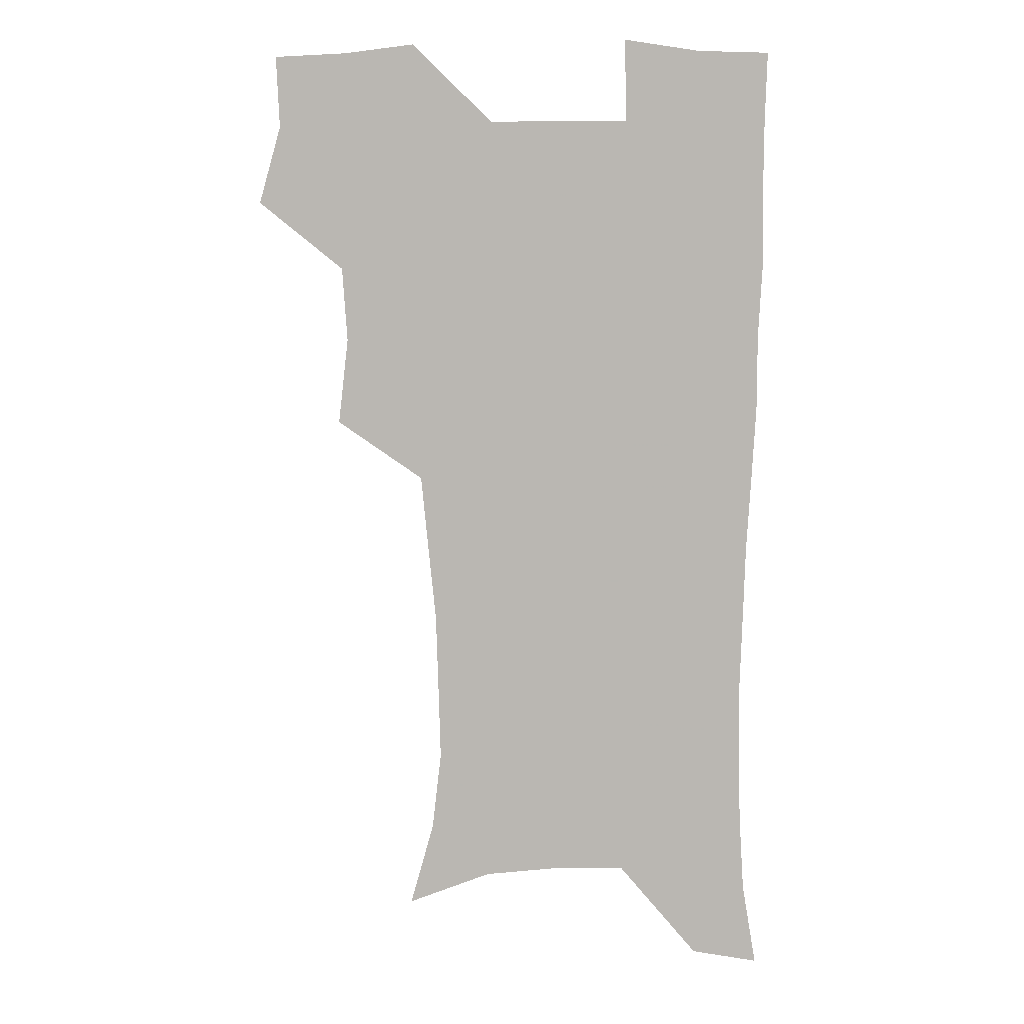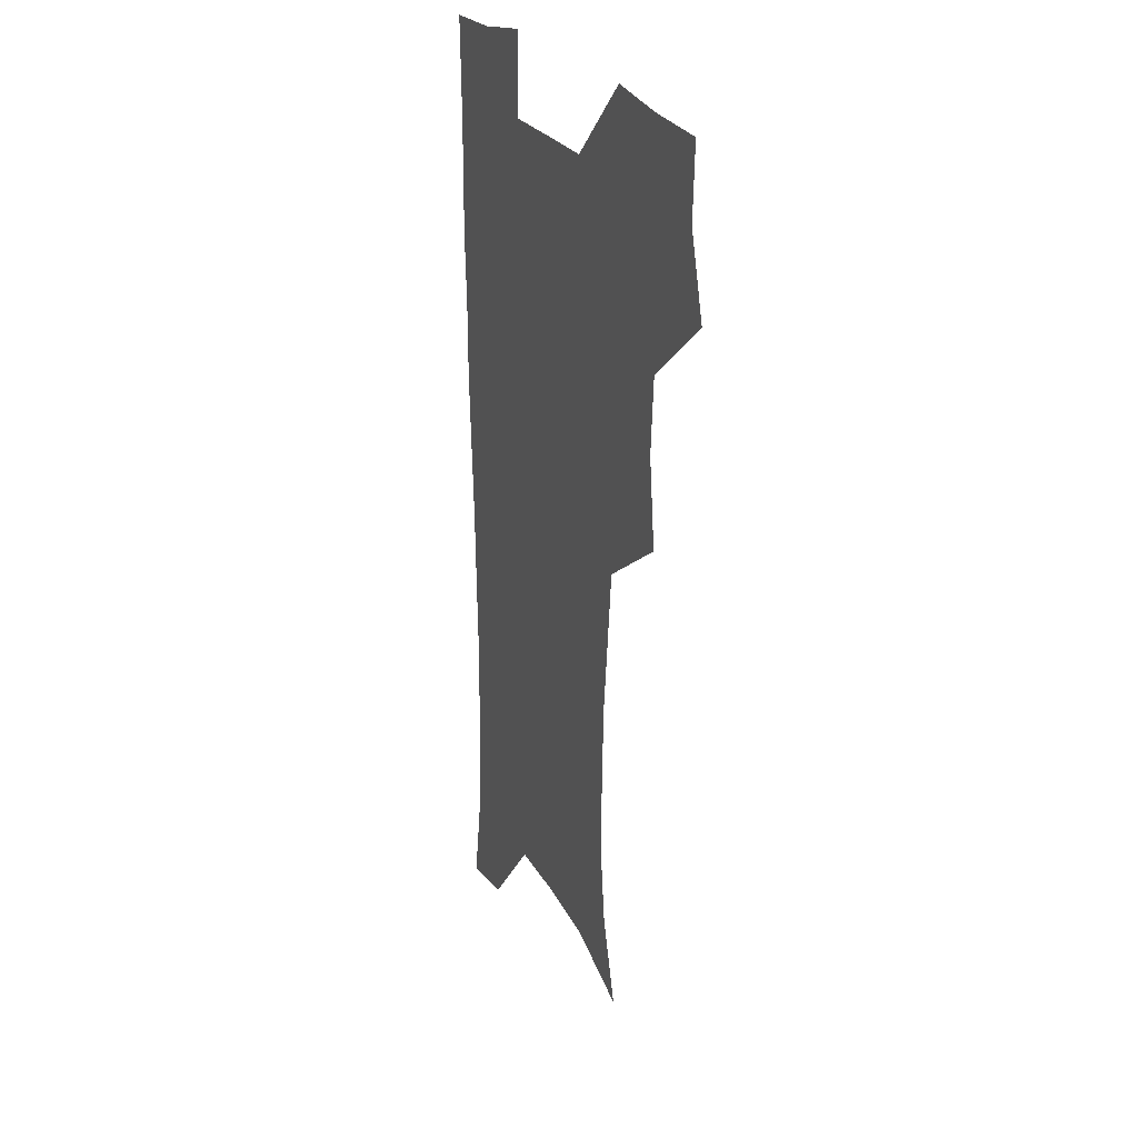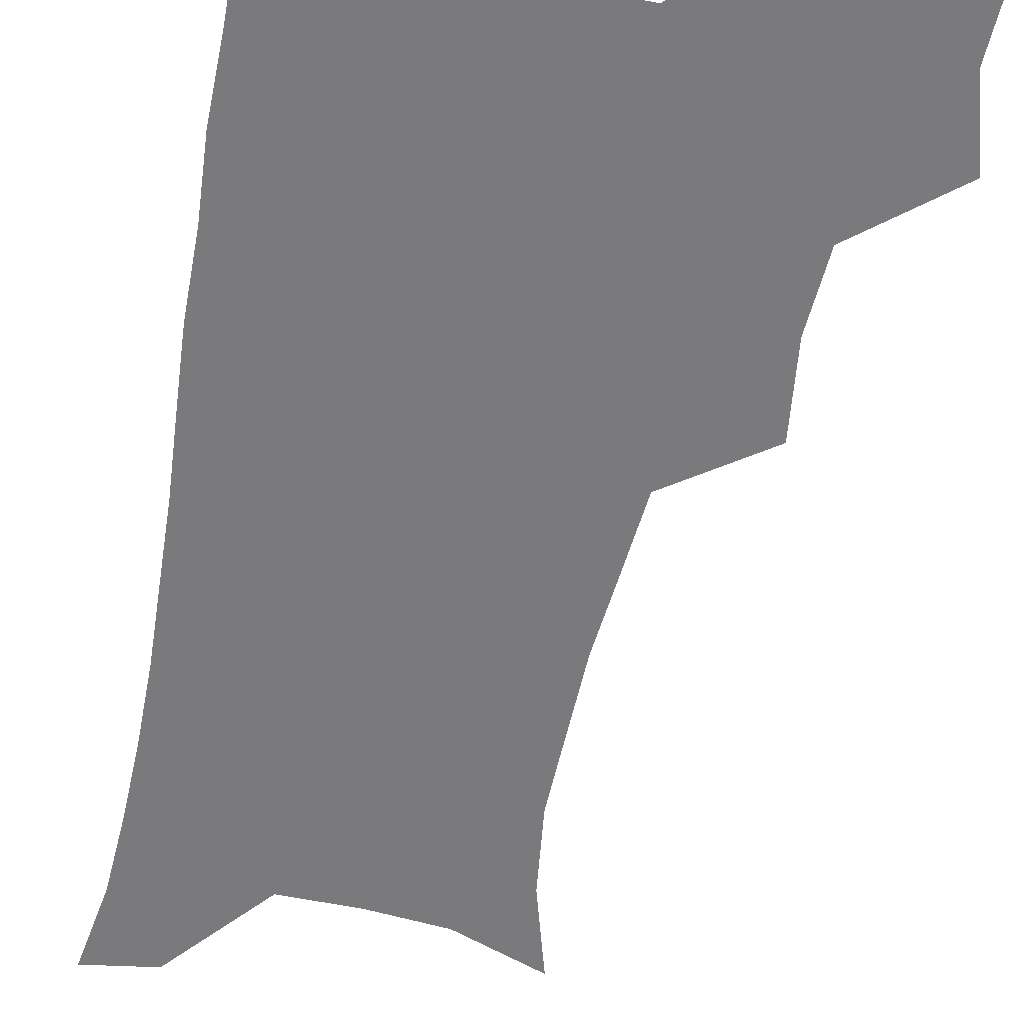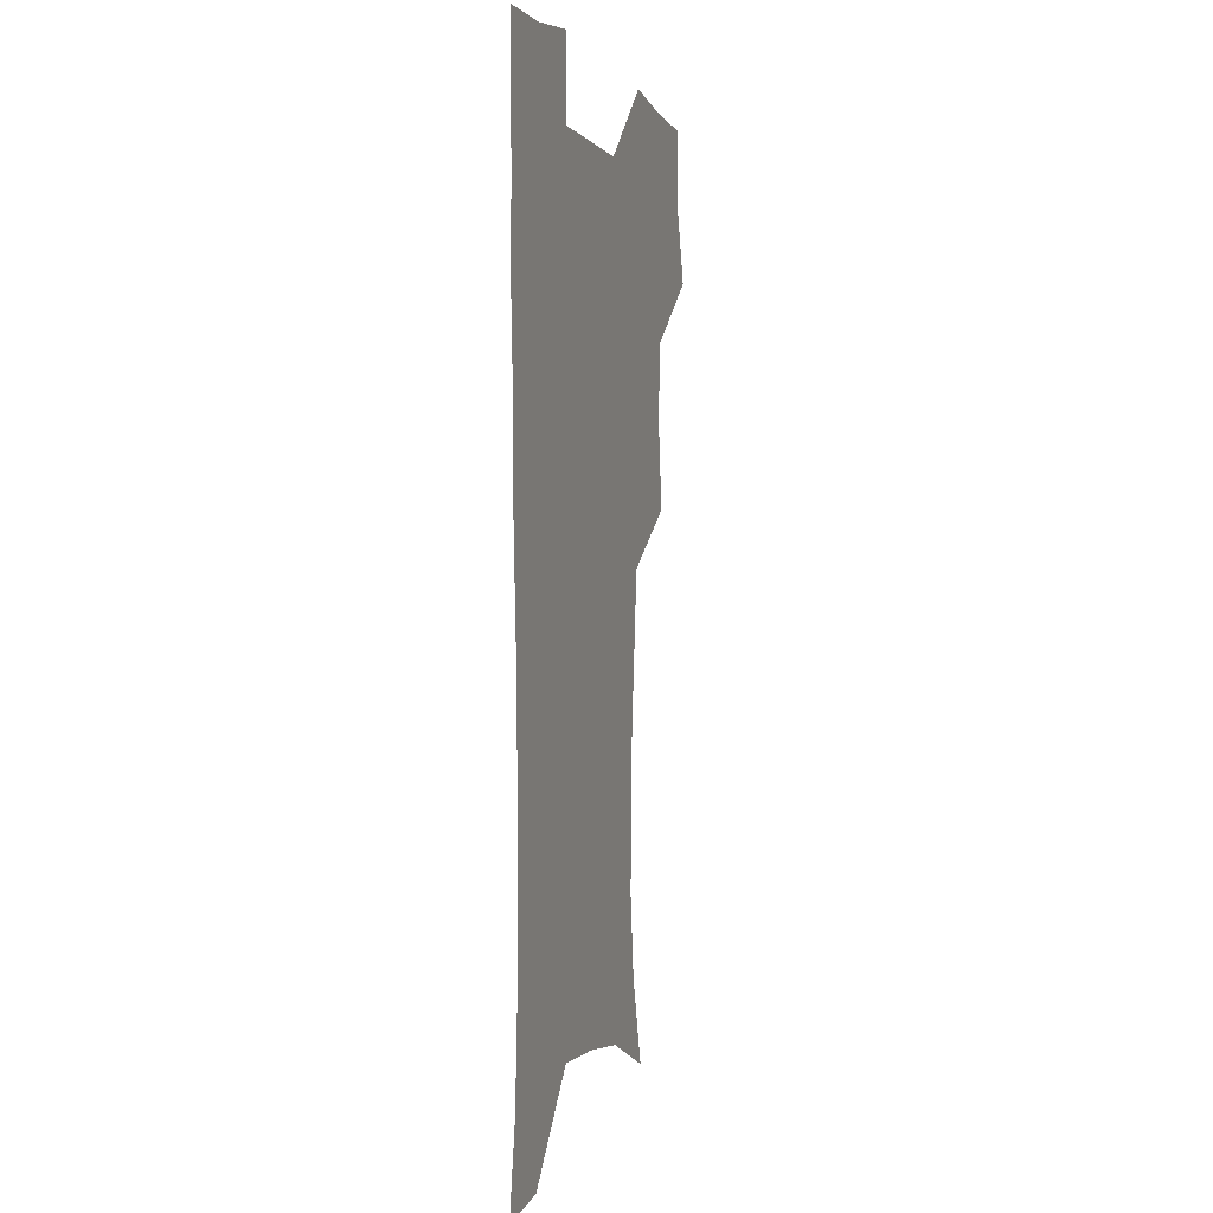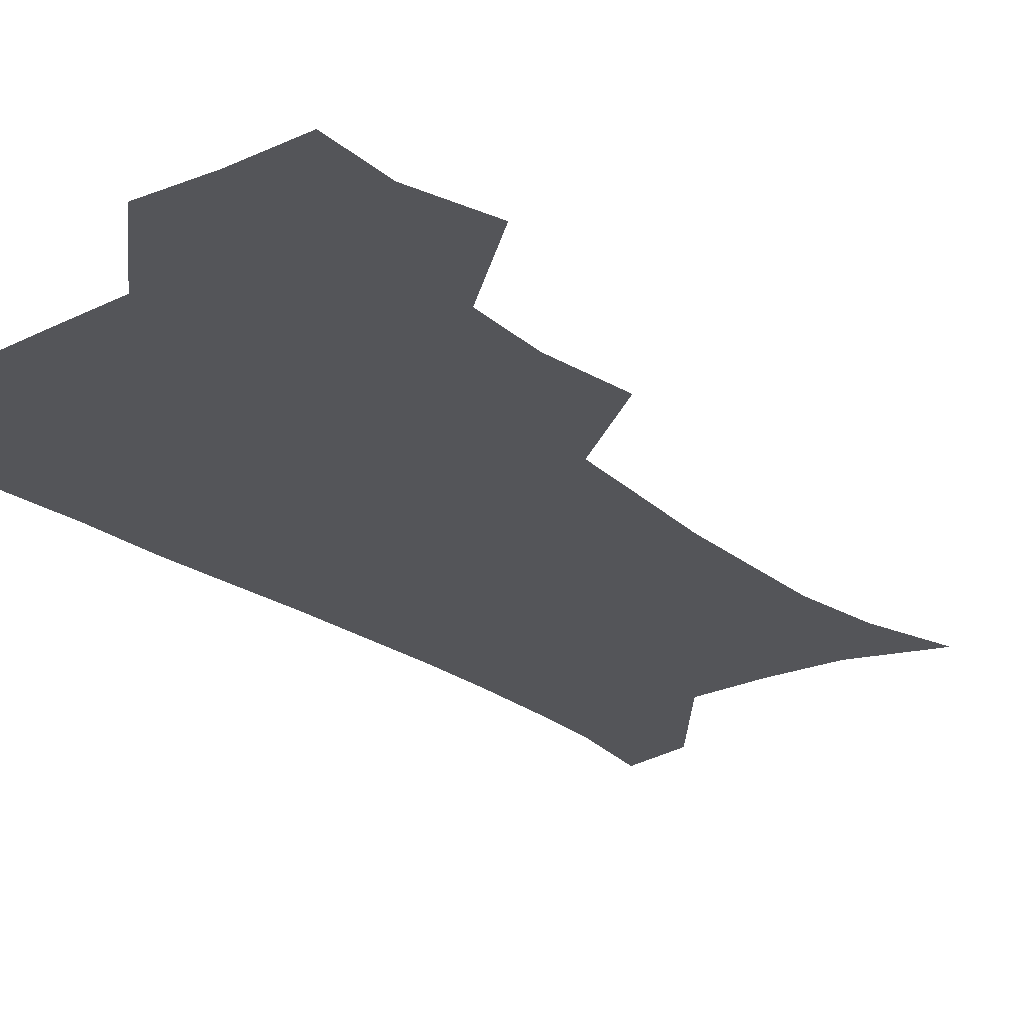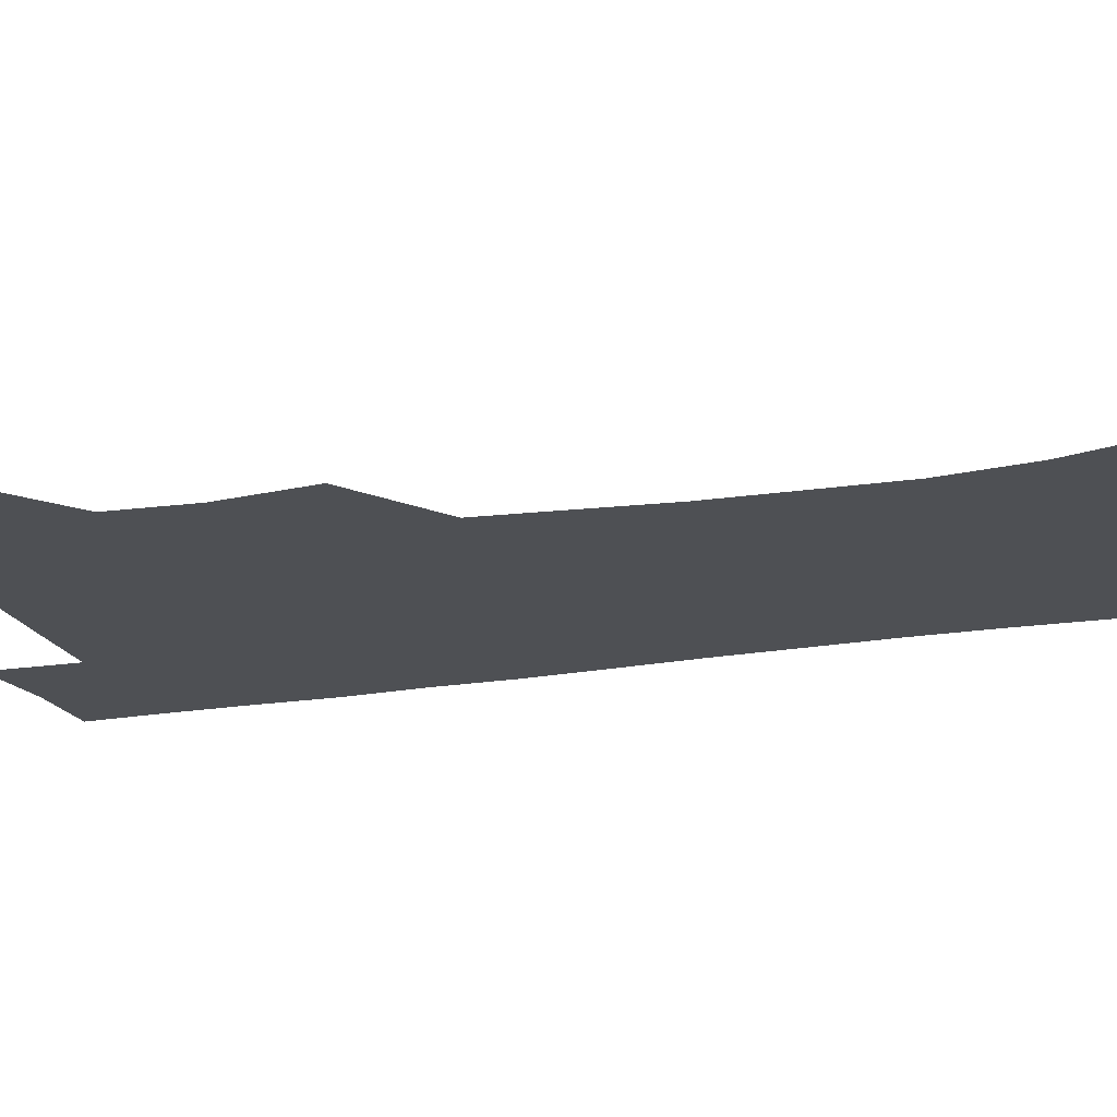
<metadata>
{"format":"obj","ext":"obj","renderer":"f3d","projection":"perspective","resolution":1024,"background":"white","views":[{"elev":7.3,"azim":2.3,"up":"+Y"},{"elev":25.0,"azim":-113.7,"up":"+Y"},{"elev":-58.2,"azim":169.1,"up":"+Z"},{"elev":-0.4,"azim":106.9,"up":"+Y"},{"elev":-24.8,"azim":-140.6,"up":"+Z"},{"elev":-19.0,"azim":-72.3,"up":"+Z"}]}
</metadata>
<code>
v 473.6 506.1 0
v 482.6 538.2 0
v 481.3 567.7 0
v 506.8 411.3 0
v 510.9 447 0
v 508.8 477.8 0
v 515.7 510.8 0
v 513.8 539.4 0
v 511.3 569.2 0
v 537.2 195.3 0
v 546.9 230 0
v 550.6 262.6 0
v 549.8 292.3 0
v 548.8 324.8 0
v 545.7 355.3 0
v 542.6 386.8 0
v 544.3 421.7 0
v 543.4 451.7 0
v 544.5 482.4 0
v 545 511.4 0
v 543.4 540.5 0
v 540 572.8 0
v 571.6 208.3 0
v 576.7 241.4 0
v 577.7 272.1 0
v 576.7 301.5 0
v 576.4 333.8 0
v 575.4 364.9 0
v 574.4 395.3 0
v 573.5 424.7 0
v 573.5 454.2 0
v 574.1 483.3 0
v 575.2 511.8 0
v 573.5 540.2 0
v 601.5 211.4 0
v 603.1 244 0
v 603.7 277 0
v 603.3 307.4 0
v 602.8 337.1 0
v 602.4 367.2 0
v 602.3 398.2 0
v 602.5 428 0
v 602.8 456.4 0
v 602.7 484 0
v 602.9 512.2 0
v 602.4 540.5 0
v 631.2 212 0
v 629.5 247.2 0
v 629 278.3 0
v 628.9 308.2 0
v 628.8 338.3 0
v 629.4 365.5 0
v 629.1 398.4 0
v 629.7 427 0
v 629.9 456.2 0
v 630.9 483.6 0
v 631.1 512.4 0
v 631.2 540.5 0
v 630.3 574.4 0
v 664 173.8 0
v 657.8 210.1 0
v 655.4 243.4 0
v 654.5 275 0
v 655 304.2 0
v 654.6 335.9 0
v 656.1 364.2 0
v 657.9 393 0
v 657.3 424.8 0
v 658.8 453.4 0
v 659.6 482.4 0
v 659.3 511.9 0
v 660 540.3 0
v 661.5 569.6 0
v 691.2 169.7 0
v 685.6 203.5 0
v 683.7 234 0
v 682.8 264.9 0
v 682.7 295.7 0
v 683.7 326.1 0
v 684.7 356.9 0
v 686.6 387.1 0
v 688.3 417.6 0
v 688.5 449.5 0
v 690.1 479.2 0
v 689.7 510.1 0
v 689.9 539.6 0
v 690.8 568.7 0
f 6 7 1
f 1 7 2
f 7 8 2
f 2 8 3
f 8 9 3
f 16 17 4
f 4 17 5
f 17 18 5
f 5 18 6
f 18 19 6
f 6 19 7
f 19 20 7
f 7 20 8
f 20 21 8
f 8 21 9
f 21 22 9
f 10 23 11
f 23 24 11
f 11 24 12
f 24 25 12
f 12 25 13
f 25 26 13
f 13 26 14
f 26 27 14
f 14 27 15
f 27 28 15
f 15 28 16
f 28 29 16
f 16 29 17
f 29 30 17
f 17 30 18
f 30 31 18
f 18 31 19
f 31 32 19
f 19 32 20
f 32 33 20
f 20 33 21
f 33 34 21
f 21 34 22
f 23 35 24
f 35 36 24
f 24 36 25
f 36 37 25
f 25 37 26
f 37 38 26
f 26 38 27
f 38 39 27
f 27 39 28
f 39 40 28
f 28 40 29
f 40 41 29
f 29 41 30
f 41 42 30
f 30 42 31
f 42 43 31
f 31 43 32
f 43 44 32
f 32 44 33
f 44 45 33
f 33 45 34
f 45 46 34
f 35 47 36
f 47 48 36
f 36 48 37
f 48 49 37
f 37 49 38
f 49 50 38
f 38 50 39
f 50 51 39
f 39 51 40
f 51 52 40
f 40 52 41
f 52 53 41
f 41 53 42
f 53 54 42
f 42 54 43
f 54 55 43
f 43 55 44
f 55 56 44
f 44 56 45
f 56 57 45
f 45 57 46
f 57 58 46
f 60 61 47
f 47 61 48
f 61 62 48
f 48 62 49
f 62 63 49
f 49 63 50
f 63 64 50
f 50 64 51
f 64 65 51
f 51 65 52
f 65 66 52
f 52 66 53
f 66 67 53
f 53 67 54
f 67 68 54
f 54 68 55
f 68 69 55
f 55 69 56
f 69 70 56
f 56 70 57
f 70 71 57
f 57 71 58
f 71 72 58
f 58 72 59
f 72 73 59
f 60 74 61
f 74 75 61
f 61 75 62
f 75 76 62
f 62 76 63
f 76 77 63
f 63 77 64
f 77 78 64
f 64 78 65
f 78 79 65
f 65 79 66
f 79 80 66
f 66 80 67
f 80 81 67
f 67 81 68
f 81 82 68
f 68 82 69
f 82 83 69
f 69 83 70
f 83 84 70
f 70 84 71
f 84 85 71
f 71 85 72
f 85 86 72
f 72 86 73
f 86 87 73

</code>
